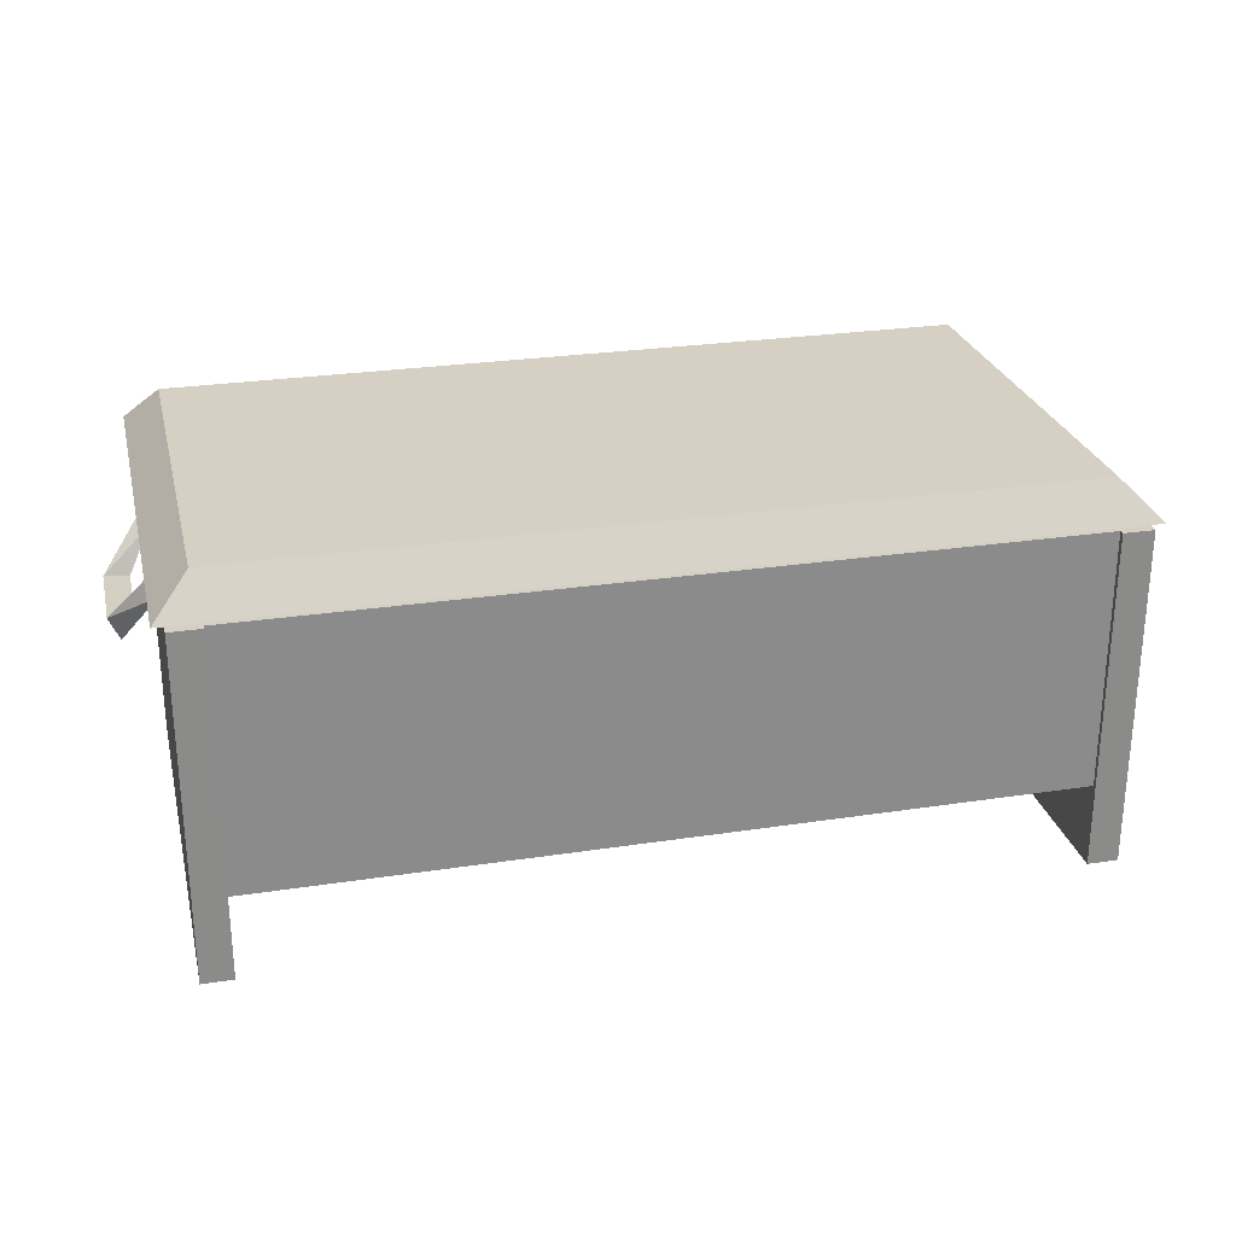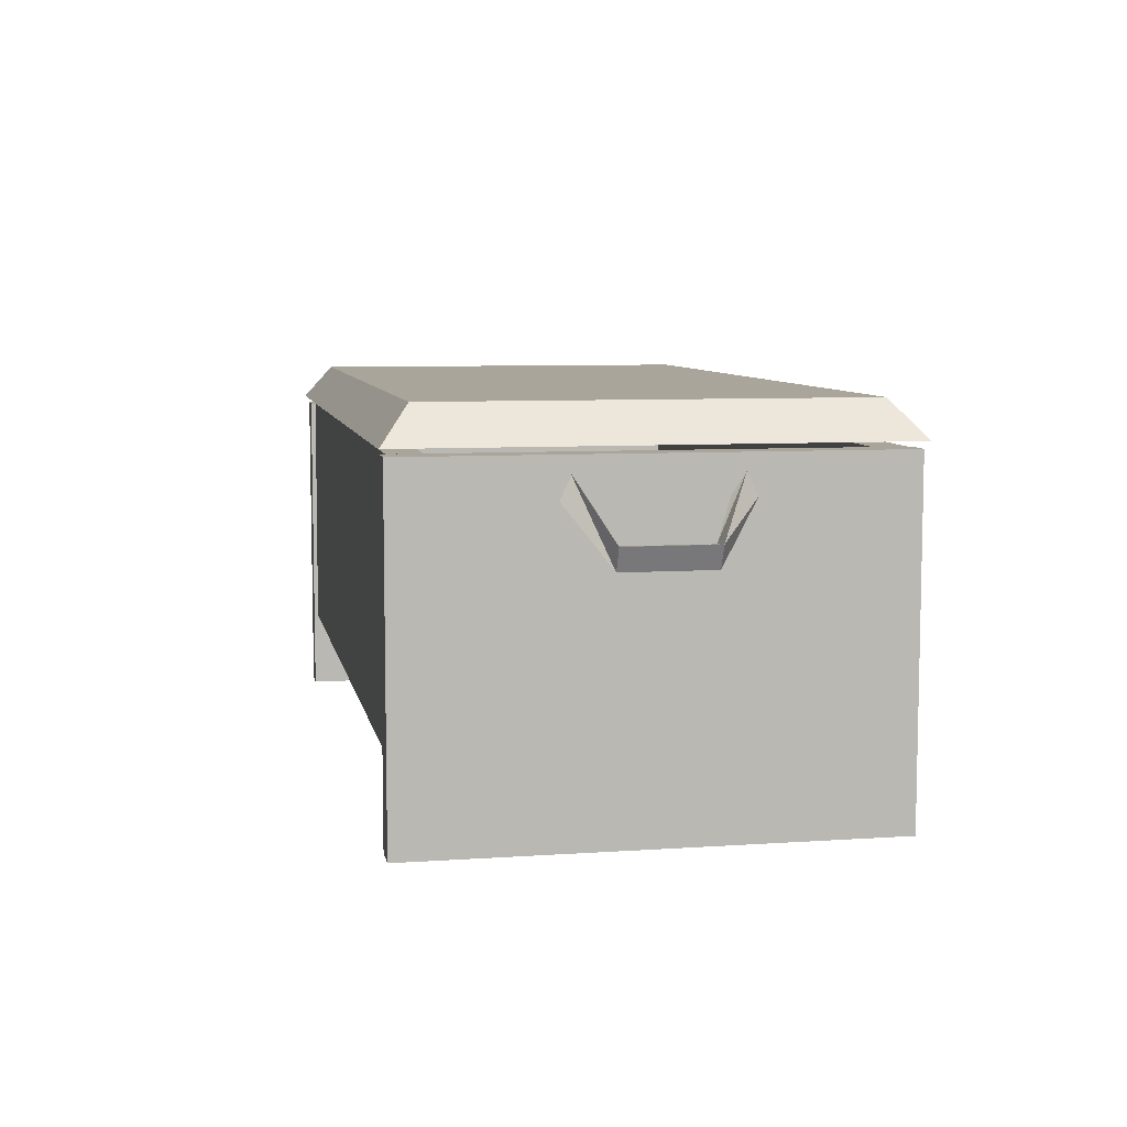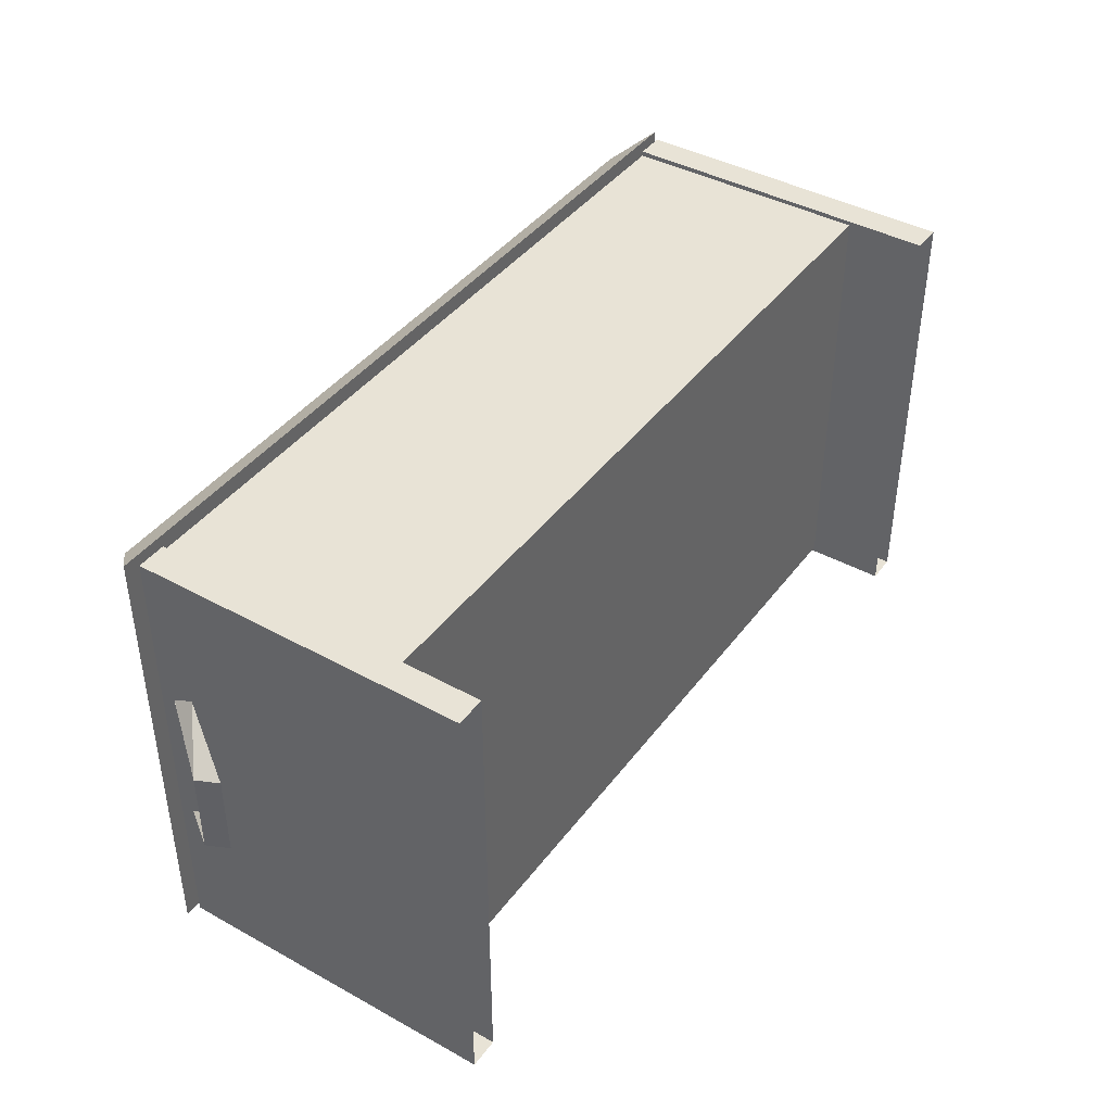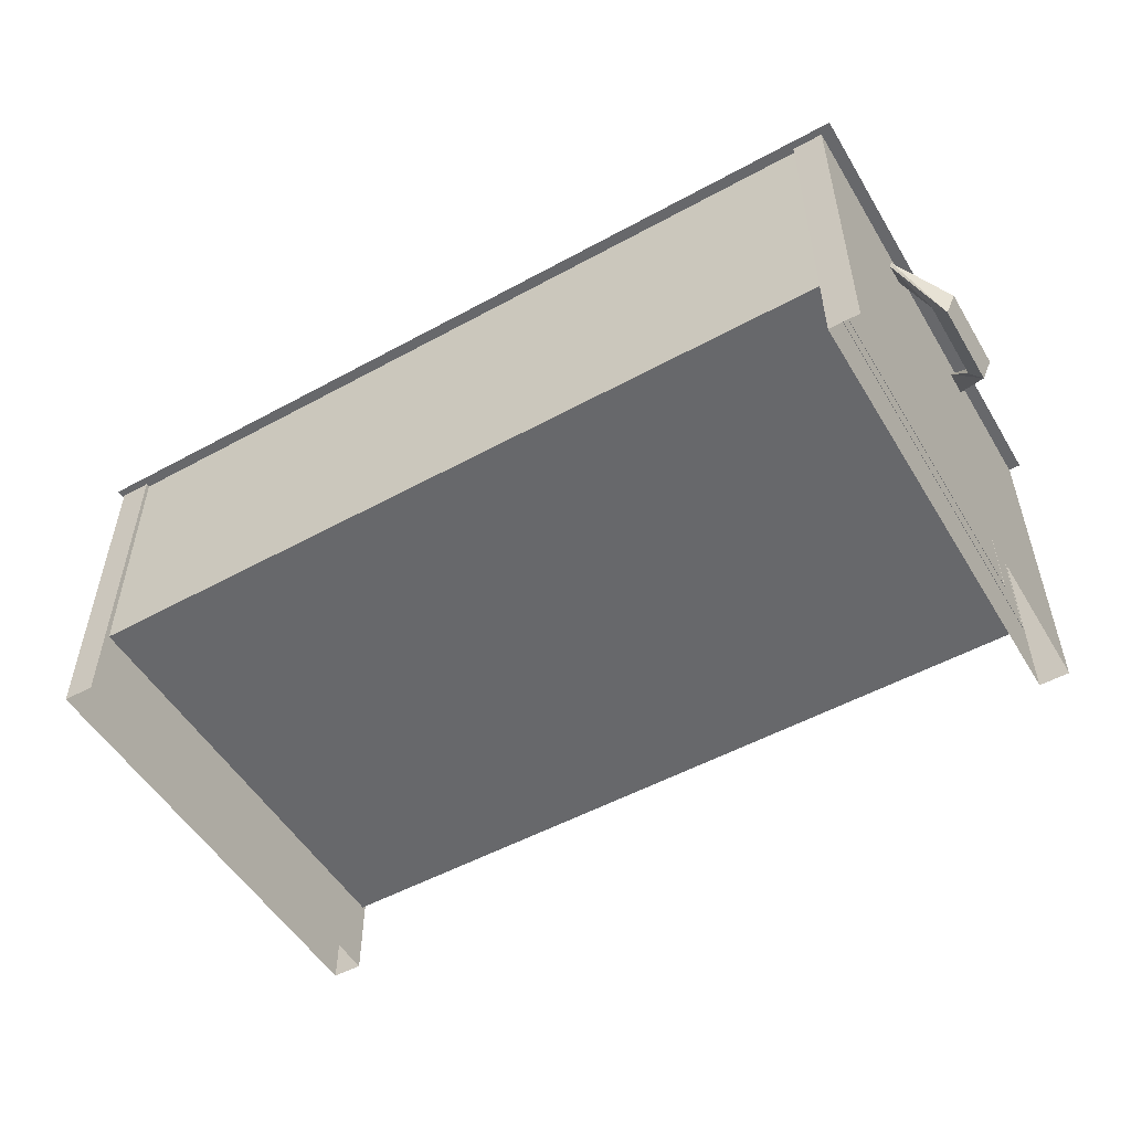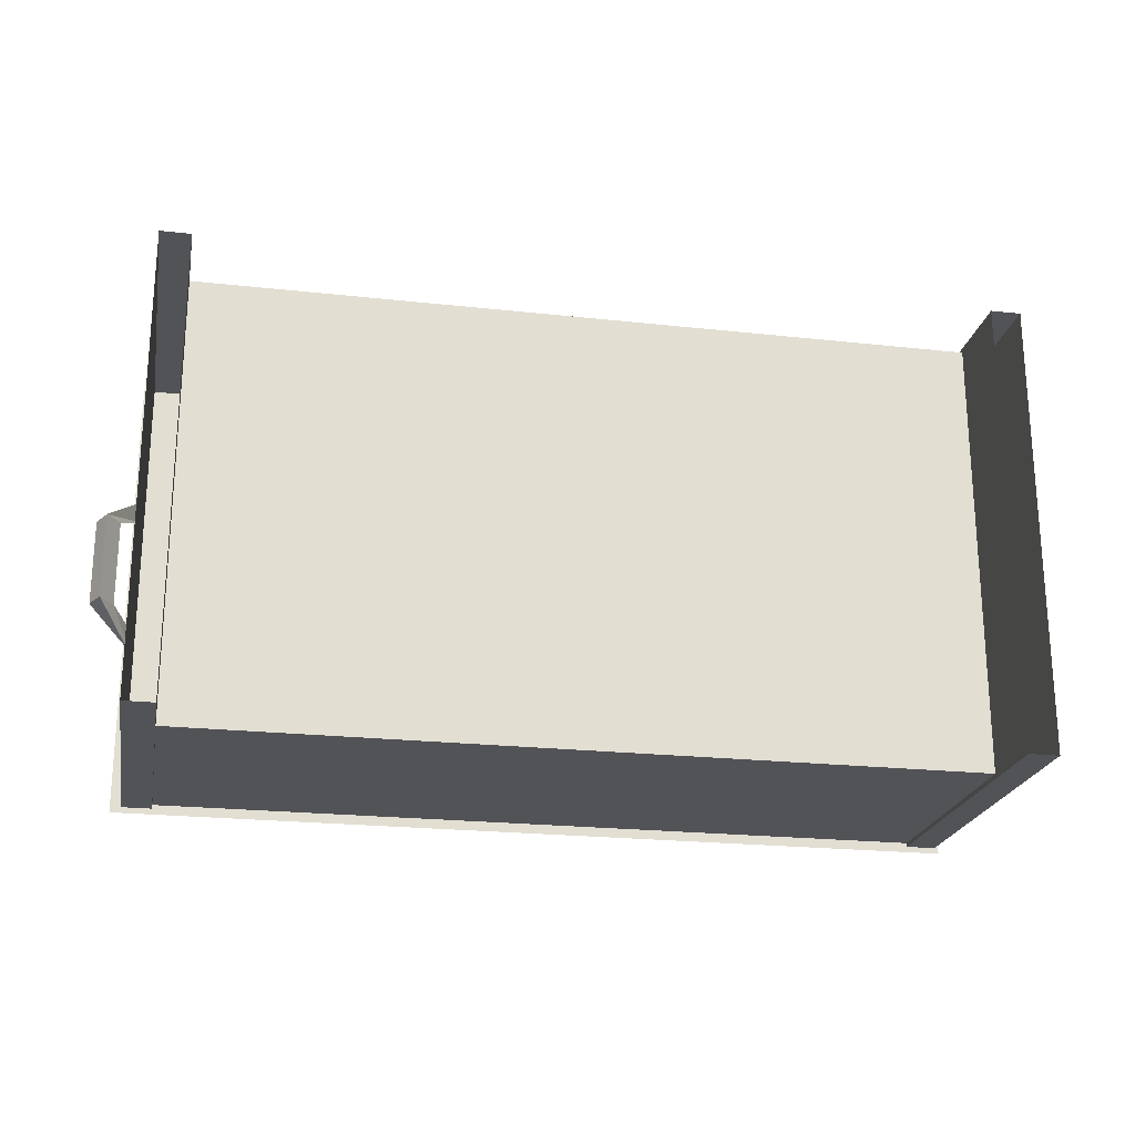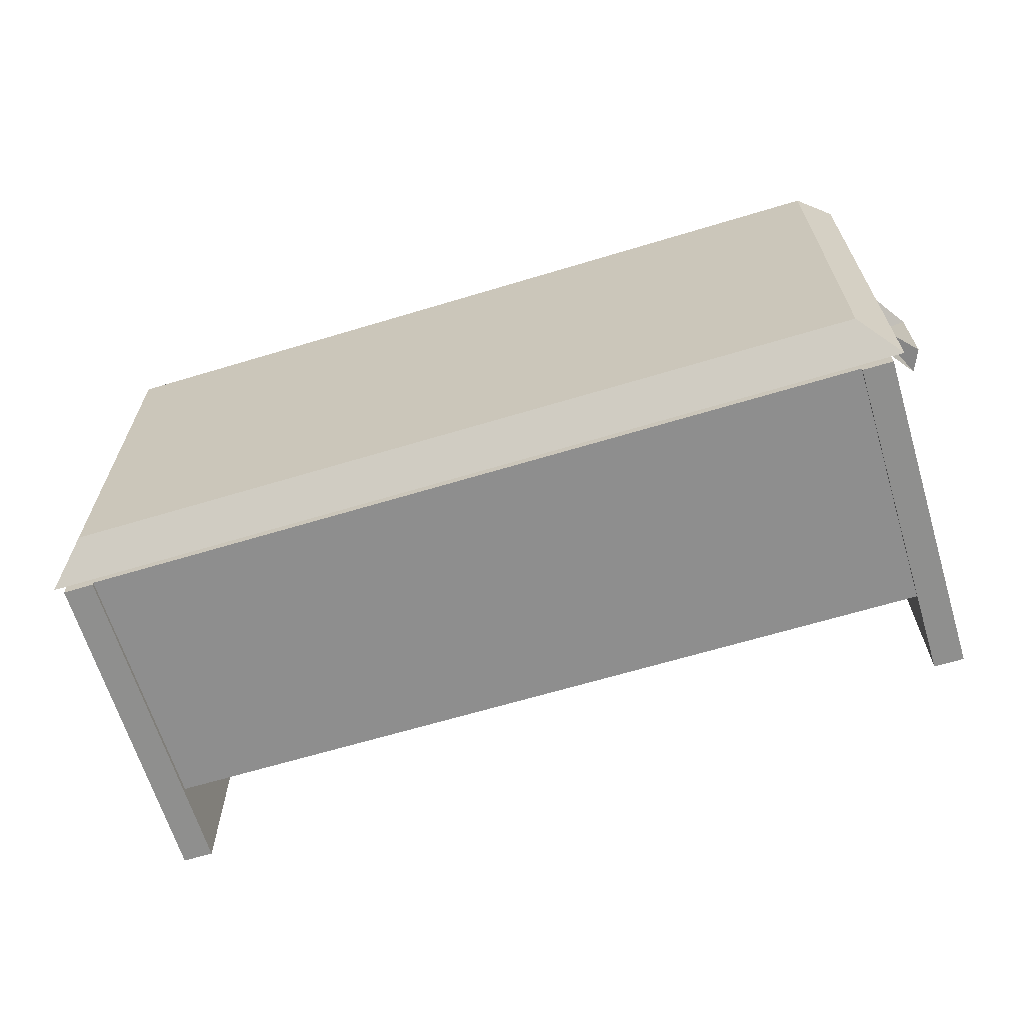
<metadata>
{"format":"obj","ext":"obj","renderer":"f3d","projection":"perspective","resolution":1024,"background":"white","views":[{"elev":26.4,"azim":-13.5,"up":"+Y"},{"elev":7.5,"azim":79.1,"up":"+Y"},{"elev":41.7,"azim":-56.4,"up":"+Z"},{"elev":-52.4,"azim":-149.5,"up":"+Y"},{"elev":-22.2,"azim":-10.8,"up":"+Z"},{"elev":-65.2,"azim":-163.1,"up":"+Z"}]}
</metadata>
<code>
o DT_CRATE_V2
v -0.5448 0.2408 -0.3157
v 0.5443 0.2408 -0.3157
v 0.5443 -0.1126 0.3102
v -0.5448 -0.1126 0.3102
v -0.6019 0.2506 -0.3266
v 0.5958 0.2506 -0.3266
v 0.5958 0.2506 0.3217
v -0.6019 0.2506 0.3217
v -0.5864 0.2408 0.3162
v -0.5864 0.2408 -0.3211
v -0.5444 -0.2253 -0.3211
v 0.544 0.2408 -0.3211
v 0.5864 0.2408 0.3162
v 0.544 -0.2258 -0.3211
v 0.5864 -0.2258 0.3162
v -0.5864 -0.2253 0.3162
v -0.5448 0.2408 0.2651
v 0.5443 0.2408 0.2651
v 0.5443 -0.0702 0.2656
v -0.5448 -0.0702 0.2656
v -0.5448 -0.1126 -0.314
v 0.5443 -0.1126 -0.314
v -0.5448 -0.0702 -0.2693
v 0.5443 -0.0702 -0.2693
v 0.6327 0.1101 -0.06292
v 0.5851 0.1892 0.1169
v 0.6471 0.141 0.05895
v -0.6343 0.1101 0.05805
v -0.6487 0.141 -0.06382
v -0.5867 0.1892 -0.1217
v 0.5851 0.1927 -0.08794
v 0.6142 0.1375 -0.06292
v -0.5867 0.1927 0.08307
v -0.6158 0.1375 0.05805
v -0.5448 0.2408 0.3093
v 0.5443 0.2408 0.3093
v 0.5443 0.2408 -0.2715
v -0.5448 0.2408 -0.2715
v 0.544 -0.2258 0.3162
v 0.544 0.2408 0.3162
v 0.5864 -0.2258 -0.3211
v 0.5864 0.2408 -0.3211
v -0.5444 -0.2253 0.3162
v -0.5444 0.2408 0.3162
v -0.5444 0.2408 -0.3211
v -0.5864 -0.2253 -0.3211
v 0.6142 0.1375 0.05895
v 0.5851 0.1927 0.08397
v 0.5851 0.2201 0.1025
v -0.6158 0.1375 -0.06382
v -0.5867 0.1927 -0.08884
v -0.5867 0.2201 -0.1074
v 0.6471 0.141 -0.06292
v -0.6487 0.141 0.05805
v -0.5867 0.1892 0.116
v -0.5867 0.2201 0.1016
v 0.5851 0.1892 -0.1208
v 0.5851 0.2201 -0.1065
v -0.6343 0.1101 -0.06382
v 0.6327 0.1101 0.05895
v -0.5539 0.3 -0.2869
v -0.5539 0.3 0.2821
v 0.5478 0.3 0.2821
v 0.5478 0.3 -0.2869
f 21 22 3
f 20 19 24
f 3 4 21
f 24 23 20
f 5 6 7
f 62 63 64
f 7 8 5
f 64 61 62
f 43 11 45
f 9 10 46
f 40 12 14
f 15 41 42
f 42 13 15
f 14 39 40
f 46 16 9
f 45 44 43
f 36 35 4
f 4 3 36
f 17 18 19
f 19 20 17
f 22 21 1
f 1 2 22
f 37 38 23
f 23 24 37
f 18 17 35
f 35 36 18
f 38 37 2
f 2 1 38
f 39 15 13
f 12 40 13
f 13 40 39
f 41 14 12
f 13 42 12
f 12 42 41
f 16 43 44
f 10 9 44
f 44 9 16
f 44 45 10
f 10 45 11
f 11 46 10
f 6 5 61
f 61 5 8
f 62 8 7
f 8 62 61
f 7 63 62
f 63 7 6
f 61 64 6
f 6 64 63
f 27 60 25
f 60 47 32
f 59 50 34
f 29 59 28
f 60 32 25
f 25 32 31
f 53 25 57
f 27 25 53
f 59 34 28
f 28 34 33
f 54 28 55
f 29 28 54
f 48 27 47
f 47 27 53
f 26 48 47
f 49 60 27
f 48 49 27
f 51 29 50
f 50 29 54
f 30 51 50
f 52 59 29
f 51 52 29
f 47 53 32
f 32 53 58
f 50 54 34
f 34 54 56
f 54 55 56
f 28 33 55
f 34 56 33
f 53 57 58
f 25 31 57
f 32 58 31
f 52 30 59
f 30 50 59
f 49 26 60
f 26 47 60

</code>
